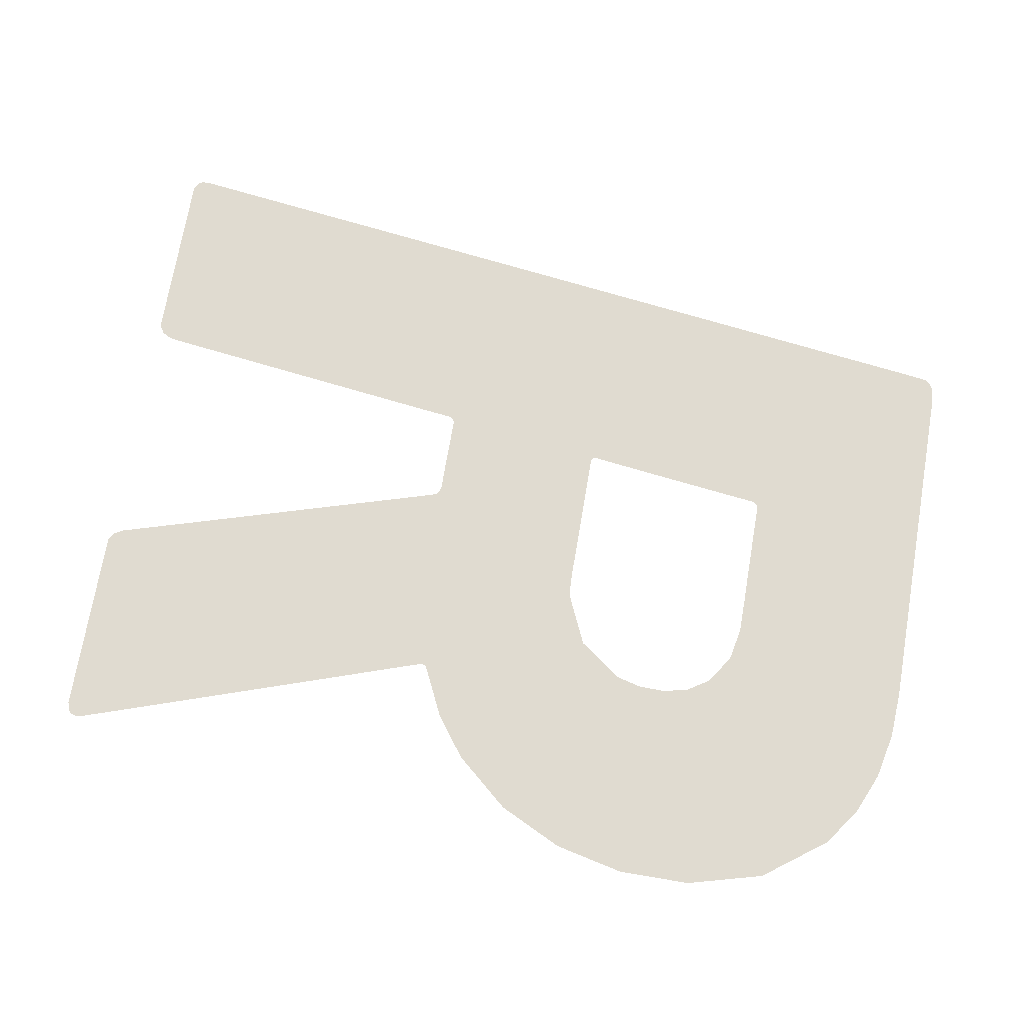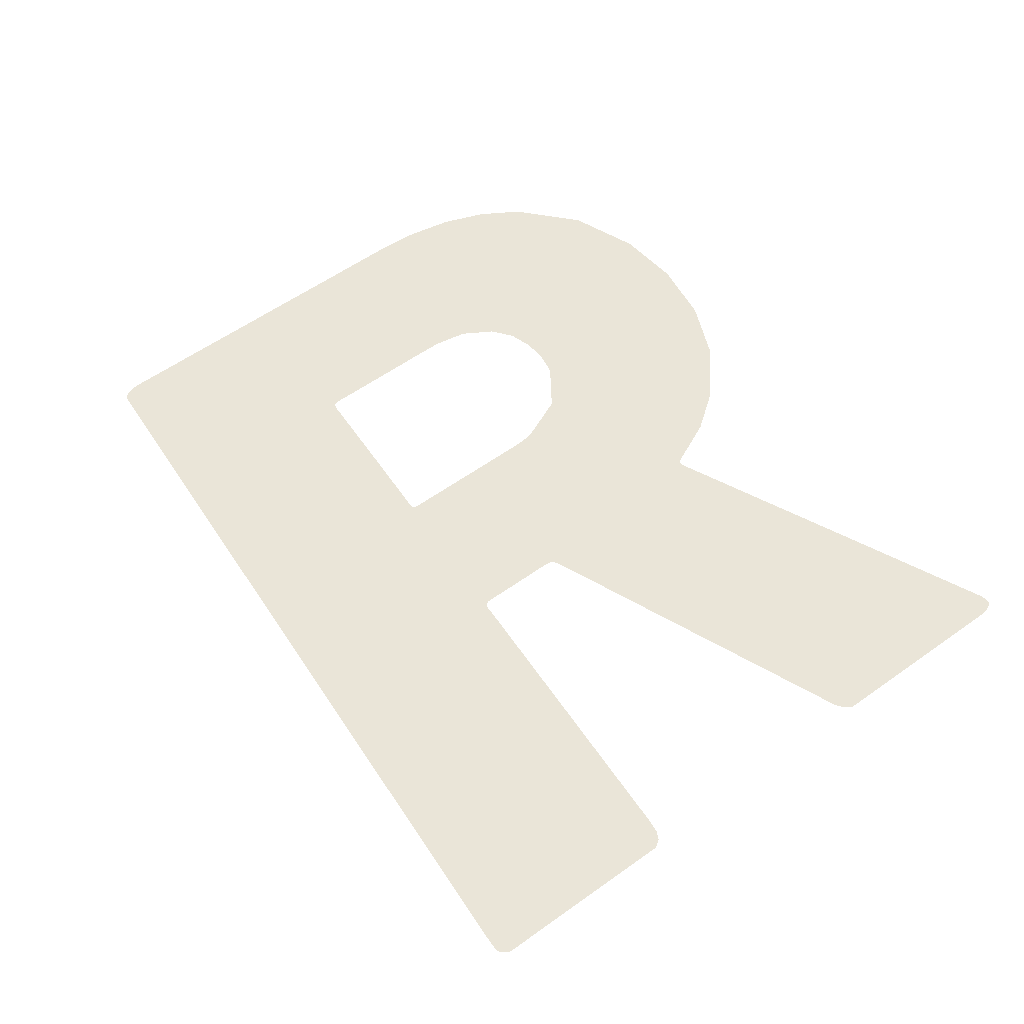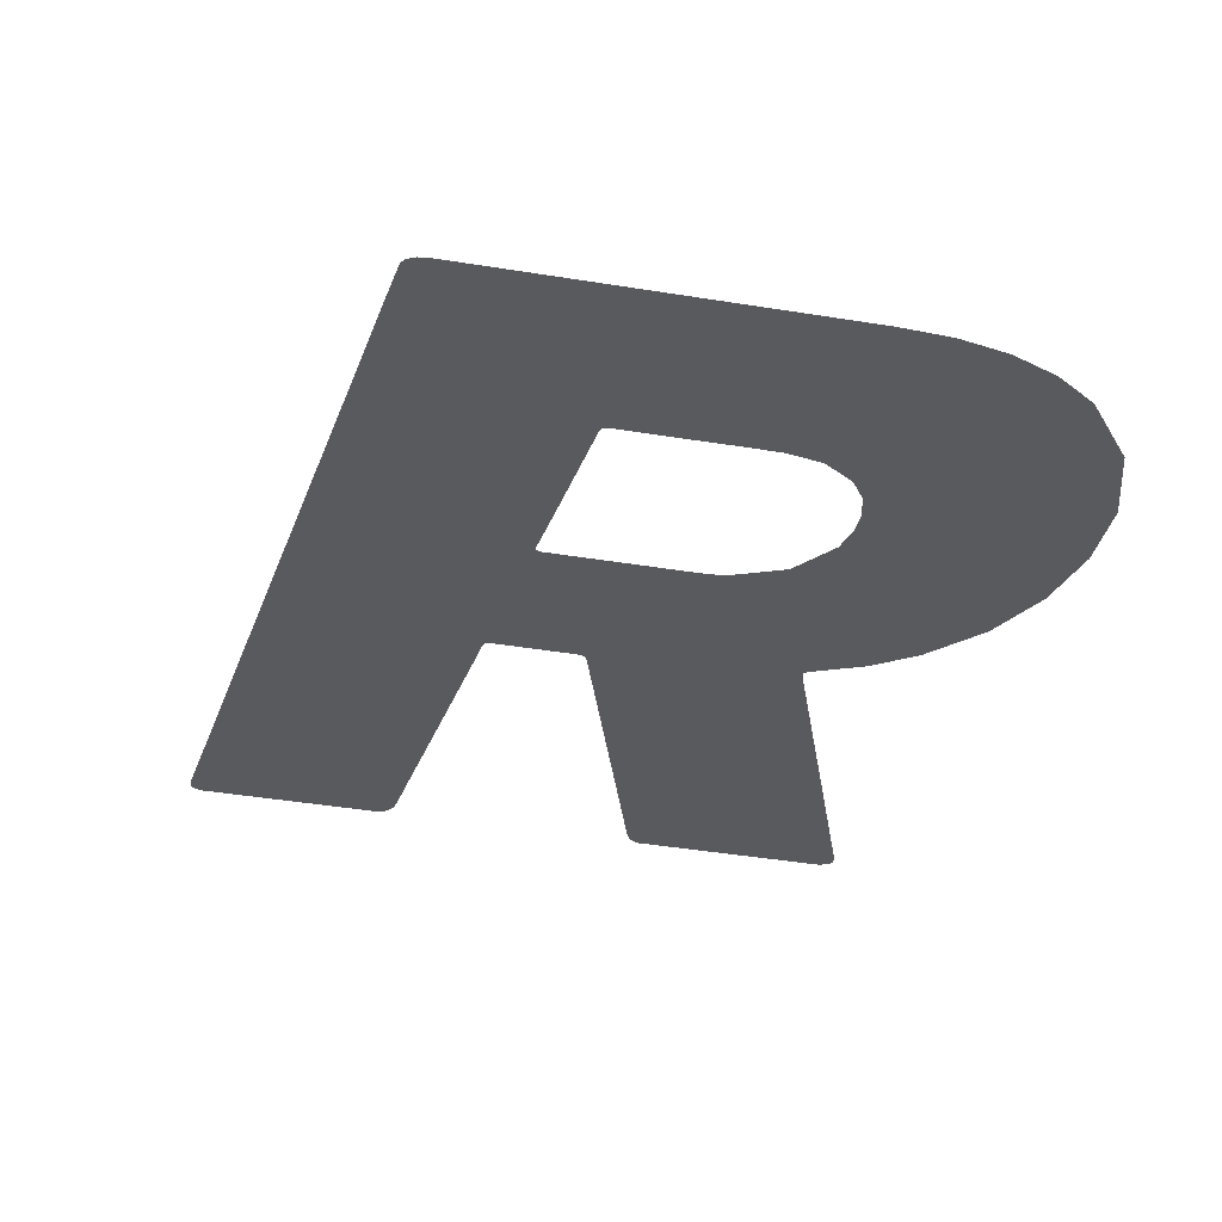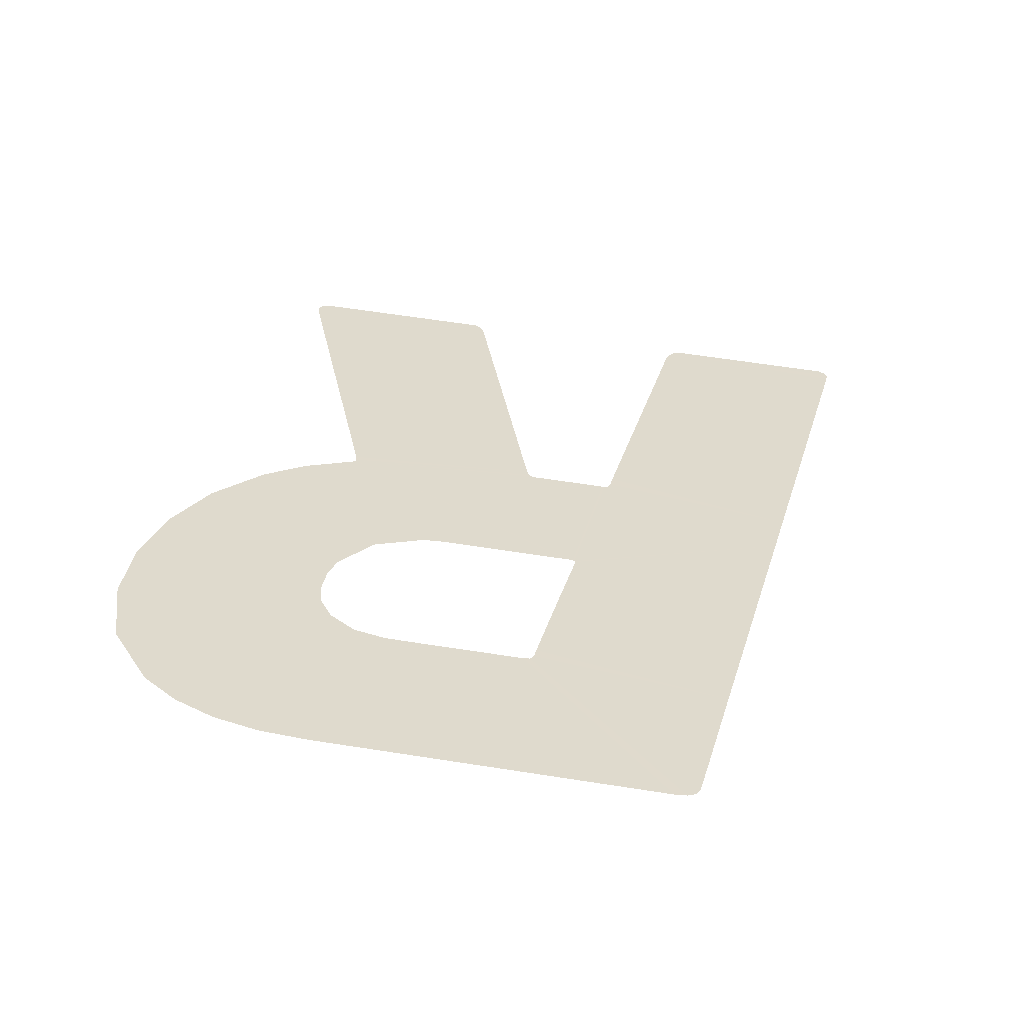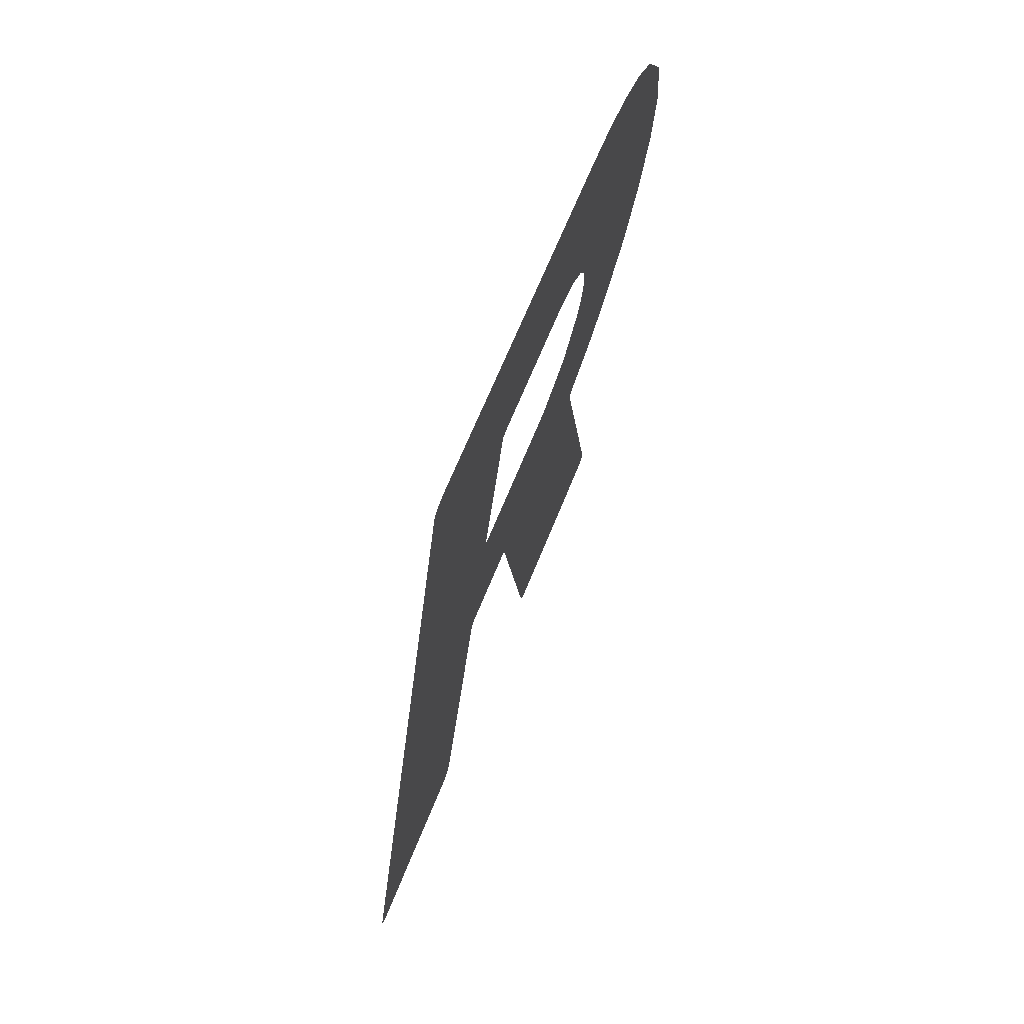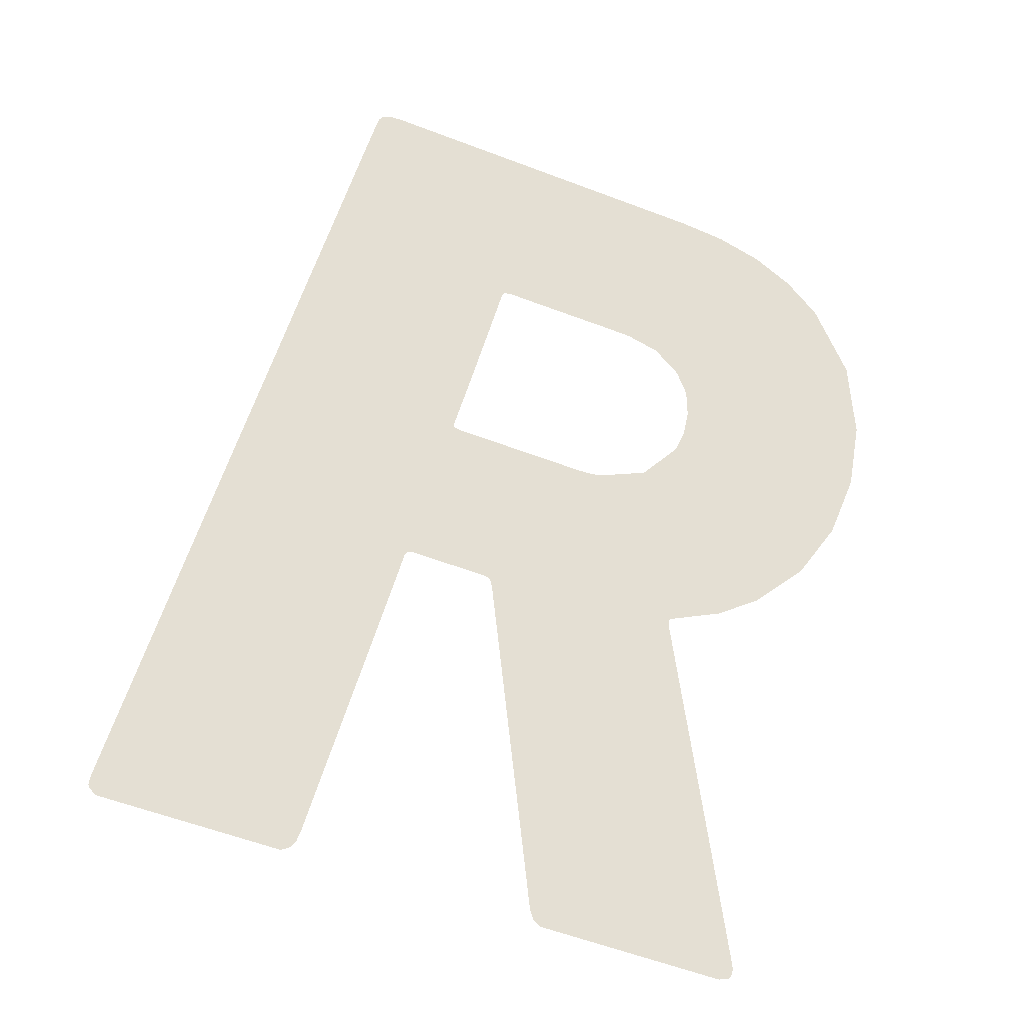
<metadata>
{"format":"obj","ext":"obj","renderer":"f3d","projection":"perspective","resolution":1024,"background":"white","views":[{"elev":74.7,"azim":89.1,"up":"+Z"},{"elev":46.8,"azim":-47.9,"up":"+Z"},{"elev":59.1,"azim":-2.2,"up":"+Y"},{"elev":31.6,"azim":177.3,"up":"+Z"},{"elev":74.0,"azim":-73.0,"up":"+Y"},{"elev":-27.4,"azim":-23.8,"up":"+Y"}]}
</metadata>
<code>
v -0.08645 0.03933 0.01998
v -0.08645 0.03933 0.01998
v -0.08646 0.03934 0.01998
v -0.08646 0.03934 0.01998
v -0.08646 0.03934 0.01998
v -0.08646 0.03934 0.01998
v -0.08646 0.03934 0.01998
v -0.08646 0.03934 0.01998
v -0.08482 0.03803 0.02013
v -0.08482 0.03803 0.02013
v -0.08482 0.03803 0.02013
v -0.08482 0.03803 0.02013
v -0.08482 0.03803 0.02013
v -0.08482 0.03803 0.02013
v -0.08482 0.03803 0.02013
v -0.08482 0.03803 0.02013
v -0.08482 0.03803 0.02013
v -0.08482 0.03803 0.02013
v -0.08482 0.03803 0.02013
v -0.08553 0.04052 0.02004
v -0.08553 0.04052 0.02004
v -0.0853 0.04047 0.02006
v -0.0853 0.04047 0.02006
v -0.08423 0.04152 0.02013
v -0.08423 0.04152 0.02013
v -0.08423 0.04152 0.02013
v -0.08423 0.04152 0.02013
v -0.08423 0.04152 0.02013
v -0.08423 0.04152 0.02013
v -0.08506 0.04043 0.02008
v -0.08506 0.04043 0.02008
v -0.08484 0.04034 0.0201
v -0.08484 0.04034 0.0201
v -0.08484 0.04034 0.0201
v -0.08392 0.0414 0.02015
v -0.08392 0.0414 0.02015
v -0.08392 0.0414 0.02015
v -0.08467 0.04017 0.02011
v -0.08467 0.04017 0.02011
v -0.08467 0.04017 0.02011
v -0.08467 0.04017 0.02011
v -0.08467 0.04017 0.02011
v -0.08365 0.04122 0.02017
v -0.08365 0.04122 0.02017
v -0.08459 0.03982 0.02012
v -0.08459 0.03982 0.02012
v -0.08459 0.03982 0.02012
v -0.08459 0.03982 0.02012
v -0.08315 0.03995 0.02023
v -0.08315 0.03995 0.02023
v -0.08315 0.03995 0.02023
v -0.0846 0.04 0.02012
v -0.0846 0.04 0.02012
v -0.0846 0.04 0.02012
v -0.08319 0.04049 0.02022
v -0.08319 0.04049 0.02022
v -0.08319 0.04049 0.02022
v -0.08343 0.04099 0.0202
v -0.08343 0.04099 0.0202
v -0.08476 0.03805 0.02014
v -0.08476 0.03805 0.02014
v -0.08442 0.03814 0.02016
v -0.08442 0.03814 0.02016
v -0.08497 0.03923 0.0201
v -0.08497 0.03923 0.0201
v -0.08497 0.03923 0.0201
v -0.08497 0.03923 0.0201
v -0.08497 0.03923 0.0201
v -0.08411 0.0383 0.02018
v -0.08411 0.0383 0.02018
v -0.08411 0.0383 0.02018
v -0.0847 0.03949 0.02012
v -0.0847 0.03949 0.02012
v -0.0847 0.03949 0.02012
v -0.08372 0.03861 0.02021
v -0.08372 0.03861 0.02021
v -0.08372 0.03861 0.02021
v -0.08463 0.03965 0.02012
v -0.08463 0.03965 0.02012
v -0.08463 0.03965 0.02012
v -0.08343 0.039 0.02023
v -0.08343 0.039 0.02023
v -0.08343 0.039 0.02023
v -0.08324 0.03946 0.02023
v -0.08324 0.03946 0.02023
v -0.08643 0.03933 0.01999
v -0.08643 0.03933 0.01999
v -0.0871 0.042 0.01989
v -0.0871 0.042 0.01989
v -0.0871 0.042 0.01989
v -0.08711 0.04198 0.01989
v -0.08711 0.04198 0.01989
v -0.08607 0.04061 0.01999
v -0.08607 0.04061 0.01999
v -0.08607 0.04061 0.01999
v -0.08607 0.04061 0.01999
v -0.08607 0.04061 0.01999
v -0.08607 0.04061 0.01999
v -0.08717 0.0418 0.01989
v -0.08717 0.0418 0.01989
v -0.08717 0.0418 0.01989
v -0.08608 0.0406 0.01999
v -0.08608 0.0406 0.01999
v -0.08608 0.0406 0.01999
v -0.08608 0.0406 0.01999
v -0.08804 0.03902 0.01986
v -0.08804 0.03902 0.01986
v -0.08804 0.03902 0.01986
v -0.08804 0.03902 0.01986
v -0.08804 0.03902 0.01986
v -0.08804 0.03902 0.01986
v -0.08682 0.03825 0.01997
v -0.08682 0.03825 0.01997
v -0.08681 0.03826 0.01997
v -0.08681 0.03826 0.01997
v -0.08681 0.03826 0.01997
v -0.0848 0.03804 0.02013
v -0.0848 0.03804 0.02013
v -0.0848 0.03804 0.02013
v -0.08533 0.03914 0.02007
v -0.08533 0.03914 0.02007
v -0.08533 0.03914 0.02007
v -0.08542 0.03915 0.02007
v -0.08542 0.03915 0.02007
v -0.08551 0.03916 0.02006
v -0.08551 0.03916 0.02006
v -0.08624 0.03816 0.02002
v -0.08624 0.03816 0.02002
v -0.08621 0.03815 0.02002
v -0.08621 0.03815 0.02002
v -0.08621 0.03815 0.02002
v -0.08742 0.041 0.01988
v -0.08742 0.041 0.01988
v -0.08742 0.041 0.01988
v -0.08742 0.041 0.01988
v -0.0861 0.04057 0.01999
v -0.0861 0.04057 0.01999
v -0.0861 0.04057 0.01999
v -0.08732 0.0413 0.01989
v -0.08732 0.0413 0.01989
v -0.08732 0.0413 0.01989
v -0.08723 0.04161 0.01989
v -0.08723 0.04161 0.01989
v -0.08647 0.03935 0.01998
v -0.08647 0.03935 0.01998
v -0.08647 0.03935 0.01998
v -0.08647 0.03935 0.01998
v -0.08647 0.03935 0.01998
v -0.08647 0.03936 0.01998
v -0.08647 0.03936 0.01998
v -0.08647 0.03936 0.01998
v -0.08647 0.03936 0.01998
v -0.08794 0.03935 0.01987
v -0.08794 0.03935 0.01987
v -0.08707 0.04203 0.01989
v -0.08701 0.04205 0.0199
v -0.08701 0.04205 0.0199
v -0.08701 0.04205 0.0199
v -0.08693 0.04205 0.01991
v -0.08693 0.04205 0.01991
v -0.08693 0.04205 0.01991
v -0.08602 0.04061 0.02
v -0.08602 0.04061 0.02
v -0.08602 0.04061 0.02
v -0.08455 0.0416 0.0201
v -0.08455 0.0416 0.0201
v -0.08455 0.0416 0.0201
v -0.08578 0.04056 0.02002
v -0.08578 0.04056 0.02002
v -0.08578 0.04056 0.02002
v -0.08596 0.03924 0.02002
v -0.08596 0.03924 0.02002
v -0.08641 0.03933 0.01999
v -0.08641 0.03933 0.01999
v -0.08684 0.03822 0.01997
v -0.08684 0.03822 0.01997
v -0.08684 0.03822 0.01997
v -0.08815 0.03868 0.01986
v -0.08815 0.03868 0.01986
v -0.08815 0.03868 0.01986
v -0.08686 0.03814 0.01997
v -0.08686 0.03814 0.01997
v -0.08686 0.03814 0.01997
v -0.08826 0.03834 0.01986
v -0.08826 0.03834 0.01986
v -0.08826 0.03834 0.01986
v -0.08688 0.03806 0.01997
v -0.08688 0.03806 0.01997
v -0.08688 0.03806 0.01997
v -0.08688 0.03806 0.01997
v -0.08619 0.03813 0.02002
v -0.08619 0.03813 0.02002
v -0.08619 0.03813 0.02002
v -0.08482 0.03801 0.02013
v -0.08482 0.03801 0.02013
v -0.08482 0.03801 0.02013
v -0.08618 0.03809 0.02002
v -0.08618 0.03809 0.02002
v -0.08618 0.03809 0.02002
v -0.08482 0.03797 0.02013
v -0.08482 0.03797 0.02013
v -0.08482 0.03797 0.02013
v -0.08482 0.03797 0.02013
v -0.08482 0.03797 0.02013
v -0.08482 0.03797 0.02013
v -0.08482 0.03797 0.02013
v -0.08616 0.03788 0.02003
v -0.08616 0.03788 0.02003
v -0.08614 0.03768 0.02003
v -0.08614 0.03768 0.02003
v -0.08752 0.04067 0.01988
v -0.08752 0.04067 0.01988
v -0.08752 0.04067 0.01988
v -0.08752 0.04067 0.01988
v -0.08614 0.04043 0.01999
v -0.08614 0.04043 0.01999
v -0.08614 0.04043 0.01999
v -0.08612 0.0405 0.01999
v -0.08612 0.0405 0.01999
v -0.08455 0.03537 0.02019
v -0.08455 0.03537 0.02019
v -0.08455 0.03537 0.02019
v -0.08455 0.03537 0.02019
v -0.08455 0.03537 0.02019
v -0.08455 0.03537 0.02019
v -0.08455 0.03537 0.02019
v -0.08455 0.03537 0.02019
v -0.08455 0.03537 0.02019
v -0.08455 0.03537 0.02019
v -0.08455 0.03537 0.02019
v -0.08456 0.03619 0.02018
v -0.08456 0.03619 0.02018
v -0.08459 0.03637 0.02017
v -0.08459 0.03637 0.02017
v -0.08886 0.03616 0.01984
v -0.08764 0.03594 0.01994
v -0.08764 0.03594 0.01994
v -0.08891 0.03621 0.01984
v -0.08891 0.03621 0.01984
v -0.08891 0.03621 0.01984
v -0.08758 0.03596 0.01995
v -0.08758 0.03596 0.01995
v -0.08758 0.03596 0.01995
v -0.08758 0.03596 0.01995
v -0.08836 0.03802 0.01985
v -0.08836 0.03802 0.01985
v -0.08846 0.03769 0.01985
v -0.08846 0.03769 0.01985
v -0.08846 0.03769 0.01985
v -0.0872 0.03705 0.01996
v -0.0872 0.03705 0.01996
v -0.0872 0.03705 0.01996
v -0.08857 0.03736 0.01985
v -0.08857 0.03736 0.01985
v -0.08857 0.03736 0.01985
v -0.08735 0.03657 0.01995
v -0.08735 0.03657 0.01995
v -0.08735 0.03657 0.01995
v -0.08867 0.03703 0.01984
v -0.08867 0.03703 0.01984
v -0.08867 0.03703 0.01984
v -0.0875 0.03609 0.01995
v -0.0875 0.03609 0.01995
v -0.0875 0.03609 0.01995
v -0.08879 0.03666 0.01984
v -0.08879 0.03666 0.01984
v -0.08879 0.03666 0.01984
v -0.08753 0.03601 0.01995
v -0.08753 0.03601 0.01995
v -0.08753 0.03601 0.01995
v -0.0889 0.03629 0.01984
v -0.0889 0.03629 0.01984
v -0.0889 0.03629 0.01984
v -0.08891 0.03623 0.01984
v -0.08891 0.03623 0.01984
v -0.08784 0.03967 0.01987
v -0.08784 0.03967 0.01987
v -0.08784 0.03967 0.01987
v -0.08647 0.03938 0.01998
v -0.08647 0.03938 0.01998
v -0.08647 0.03938 0.01998
v -0.08773 0.04001 0.01987
v -0.08773 0.04001 0.01987
v -0.08773 0.04001 0.01987
v -0.0864 0.0396 0.01998
v -0.0864 0.0396 0.01998
v -0.0864 0.0396 0.01998
v -0.08763 0.04035 0.01988
v -0.08763 0.04035 0.01988
v -0.08763 0.04035 0.01988
v -0.08633 0.03981 0.01999
v -0.08633 0.03981 0.01999
v -0.08633 0.03981 0.01999
v -0.08624 0.04012 0.01999
v -0.08624 0.04012 0.01999
v -0.08589 0.03565 0.02008
v -0.08585 0.0356 0.02009
v -0.08585 0.0356 0.02009
v -0.08592 0.03572 0.02008
v -0.08592 0.03572 0.02008
v -0.08592 0.03572 0.02008
v -0.08592 0.03572 0.02008
v -0.08456 0.03537 0.02019
v -0.08456 0.03537 0.02019
v -0.08461 0.03655 0.02017
v -0.08461 0.03655 0.02017
v -0.08472 0.03726 0.02015
v -0.08472 0.03726 0.02015
v -0.08678 0.03826 0.01997
v -0.08678 0.03826 0.01997
v -0.08677 0.03826 0.01997
v -0.08677 0.03826 0.01997
v -0.08677 0.03826 0.01997
v -0.08651 0.03821 0.02
v -0.08651 0.03821 0.02
v -0.08609 0.03727 0.02004
v -0.08609 0.03727 0.02004
v -0.08604 0.03686 0.02005
v -0.08604 0.03686 0.02005
v -0.08604 0.03686 0.02005
v -0.08598 0.03629 0.02007
v -0.08598 0.03629 0.02007
v -0.08446 0.03545 0.0202
v -0.08446 0.03545 0.0202
v -0.08446 0.03547 0.0202
v -0.08446 0.03547 0.0202
v -0.08454 0.03537 0.02019
v -0.08454 0.03537 0.02019
v -0.08454 0.03537 0.02019
v -0.08454 0.03537 0.02019
v -0.08454 0.03537 0.02019
v -0.08454 0.03537 0.02019
v -0.08446 0.0355 0.0202
v -0.08446 0.0355 0.0202
v -0.08446 0.0355 0.0202
v -0.08451 0.03584 0.02019
v -0.08451 0.03584 0.02019
v -0.08449 0.03538 0.0202
v -0.08447 0.03539 0.0202
v -0.08447 0.03539 0.0202
v -0.08446 0.03542 0.0202
v -0.08446 0.03542 0.0202
f 1 8 9
f 21 23 25
f 22 30 29
f 28 31 33
f 27 34 37
f 35 32 38
f 36 39 43
f 46 51 52
f 54 50 55
f 53 57 42
f 40 56 59
f 41 58 44
f 60 63 67
f 65 62 69
f 66 70 72
f 73 71 77
f 74 75 78
f 79 76 83
f 80 81 48
f 47 82 85
f 45 84 49
f 2 19 87
f 90 92 97
f 98 91 99
f 95 100 103
f 108 112 115
f 61 64 118
f 117 68 120
f 119 121 18
f 17 122 123
f 16 124 126
f 128 131 7
f 135 138 140
f 139 137 102
f 141 104 143
f 142 105 101
f 114 144 107
f 111 147 151
f 106 150 154
f 155 89 158
f 157 88 93
f 156 94 161
f 160 96 162
f 159 163 165
f 166 164 168
f 167 169 26
f 24 170 20
f 125 172 10
f 11 171 174
f 12 173 86
f 113 109 176
f 177 110 178
f 175 179 183
f 182 180 186
f 181 185 190
f 3 129 13
f 14 130 191
f 15 192 196
f 194 193 198
f 195 199 201
f 202 197 208
f 203 207 210
f 214 217 133
f 132 216 218
f 134 219 136
f 229 231 234
f 235 237 238
f 239 236 243
f 184 245 189
f 188 246 248
f 187 249 251
f 252 247 253
f 250 255 256
f 257 254 259
f 258 260 262
f 263 261 265
f 264 267 268
f 269 266 271
f 270 272 242
f 244 273 274
f 241 275 240
f 153 149 276
f 277 152 279
f 278 280 283
f 284 281 286
f 282 287 290
f 289 285 293
f 288 292 213
f 212 291 294
f 211 295 215
f 296 298 299
f 301 297 303
f 302 304 222
f 233 305 225
f 227 306 307
f 228 308 200
f 116 309 148
f 145 310 313
f 146 312 6
f 5 311 315
f 4 314 127
f 209 316 204
f 205 317 318
f 206 319 220
f 226 320 322
f 230 321 300
f 324 326 329
f 332 325 335
f 331 334 221
f 223 333 337
f 224 336 232
f 338 339 328
f 327 340 341
f 330 342 323

</code>
